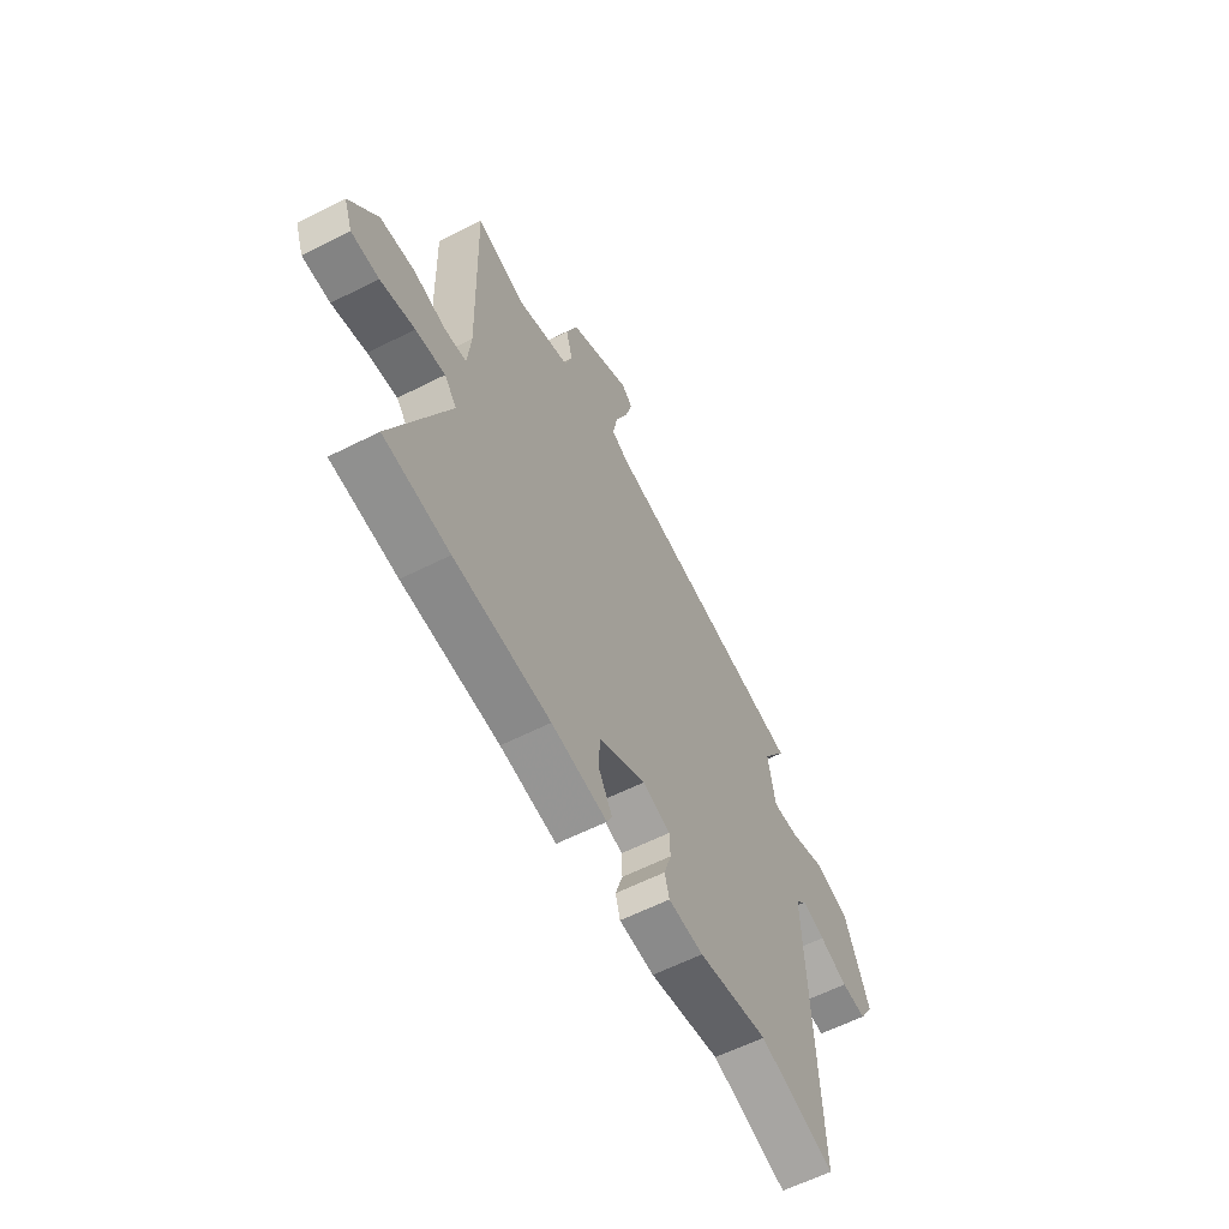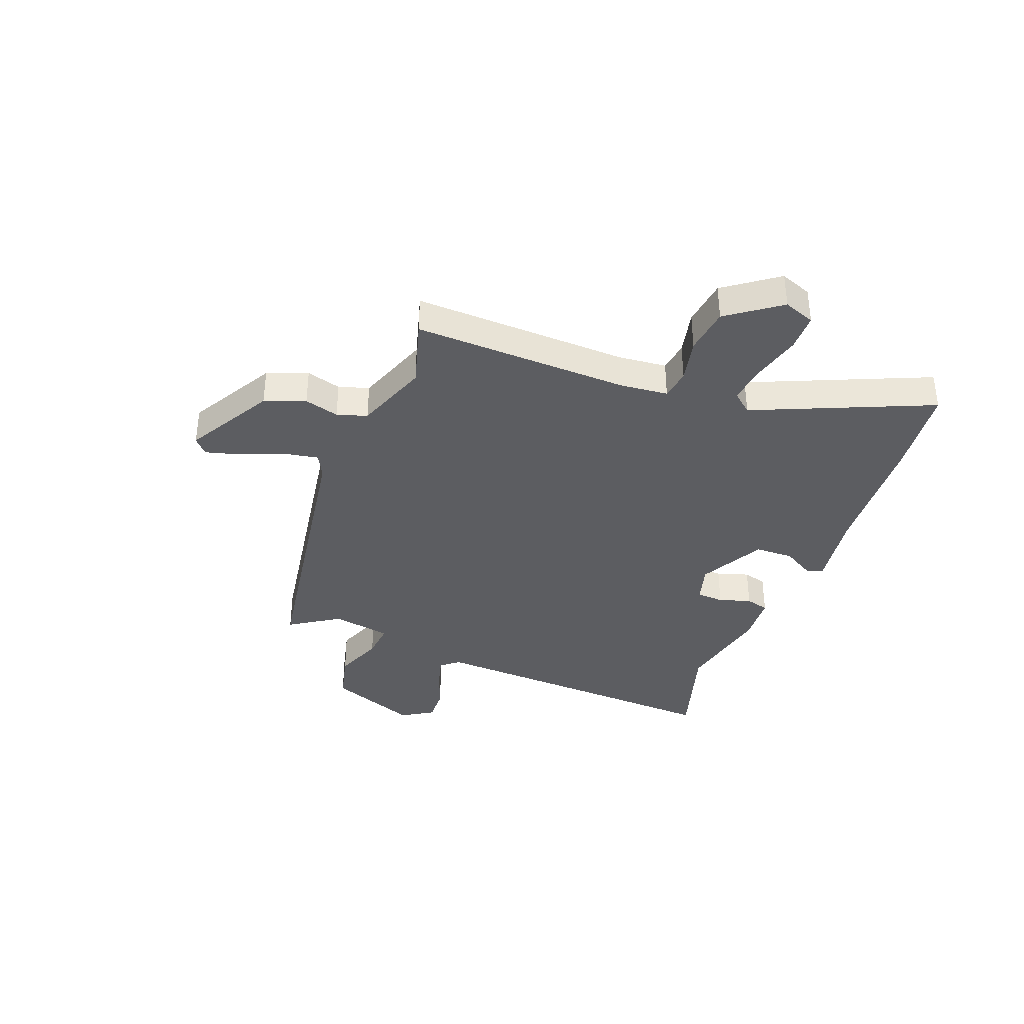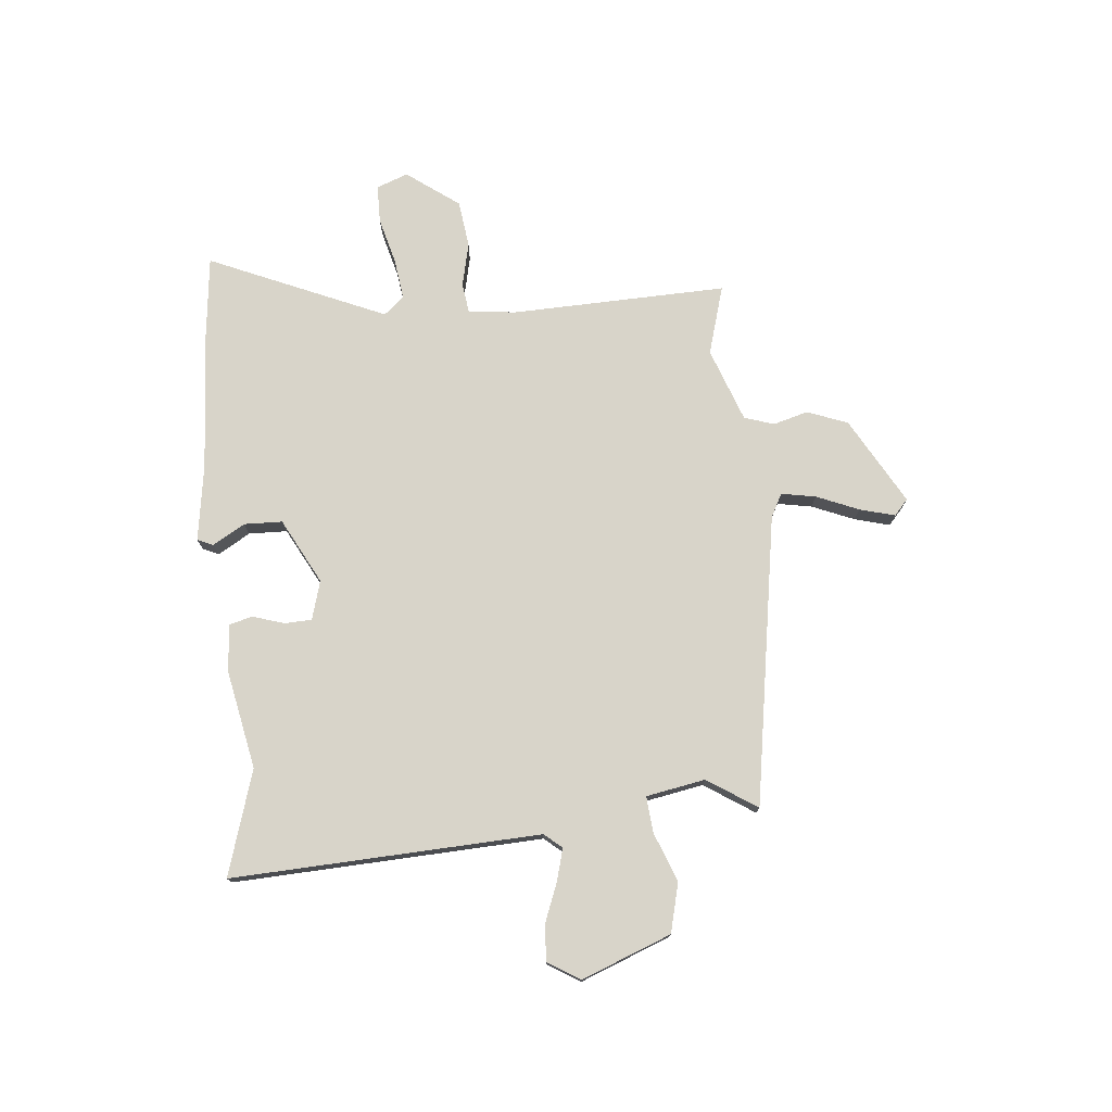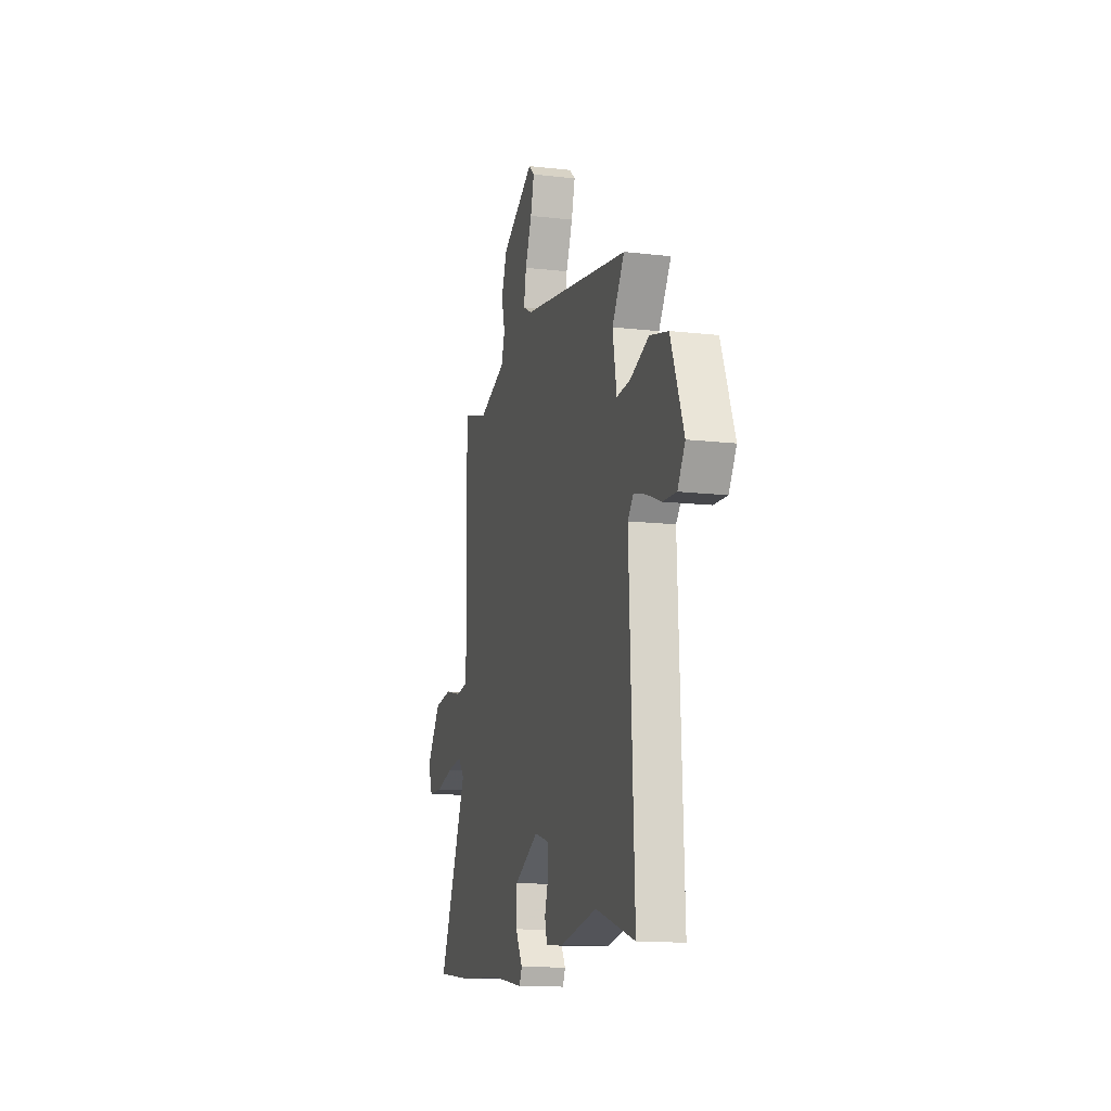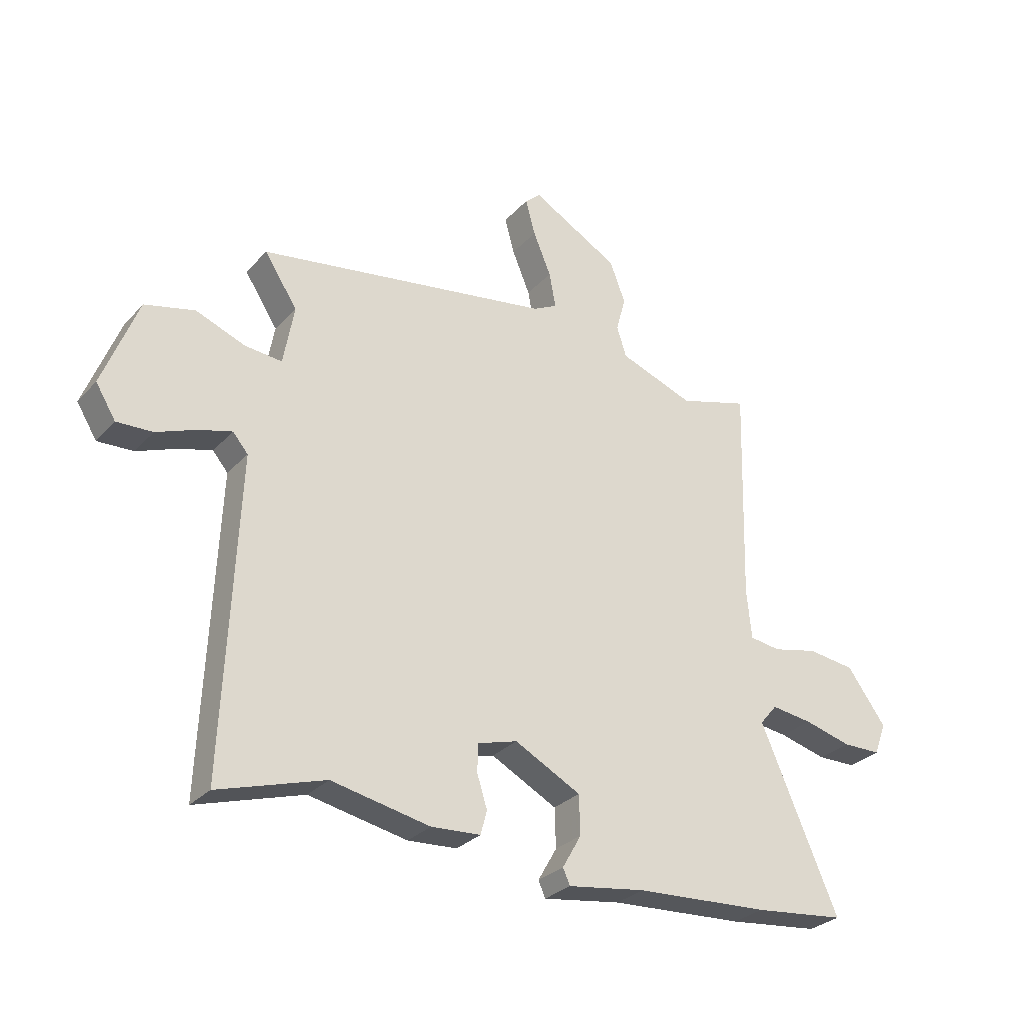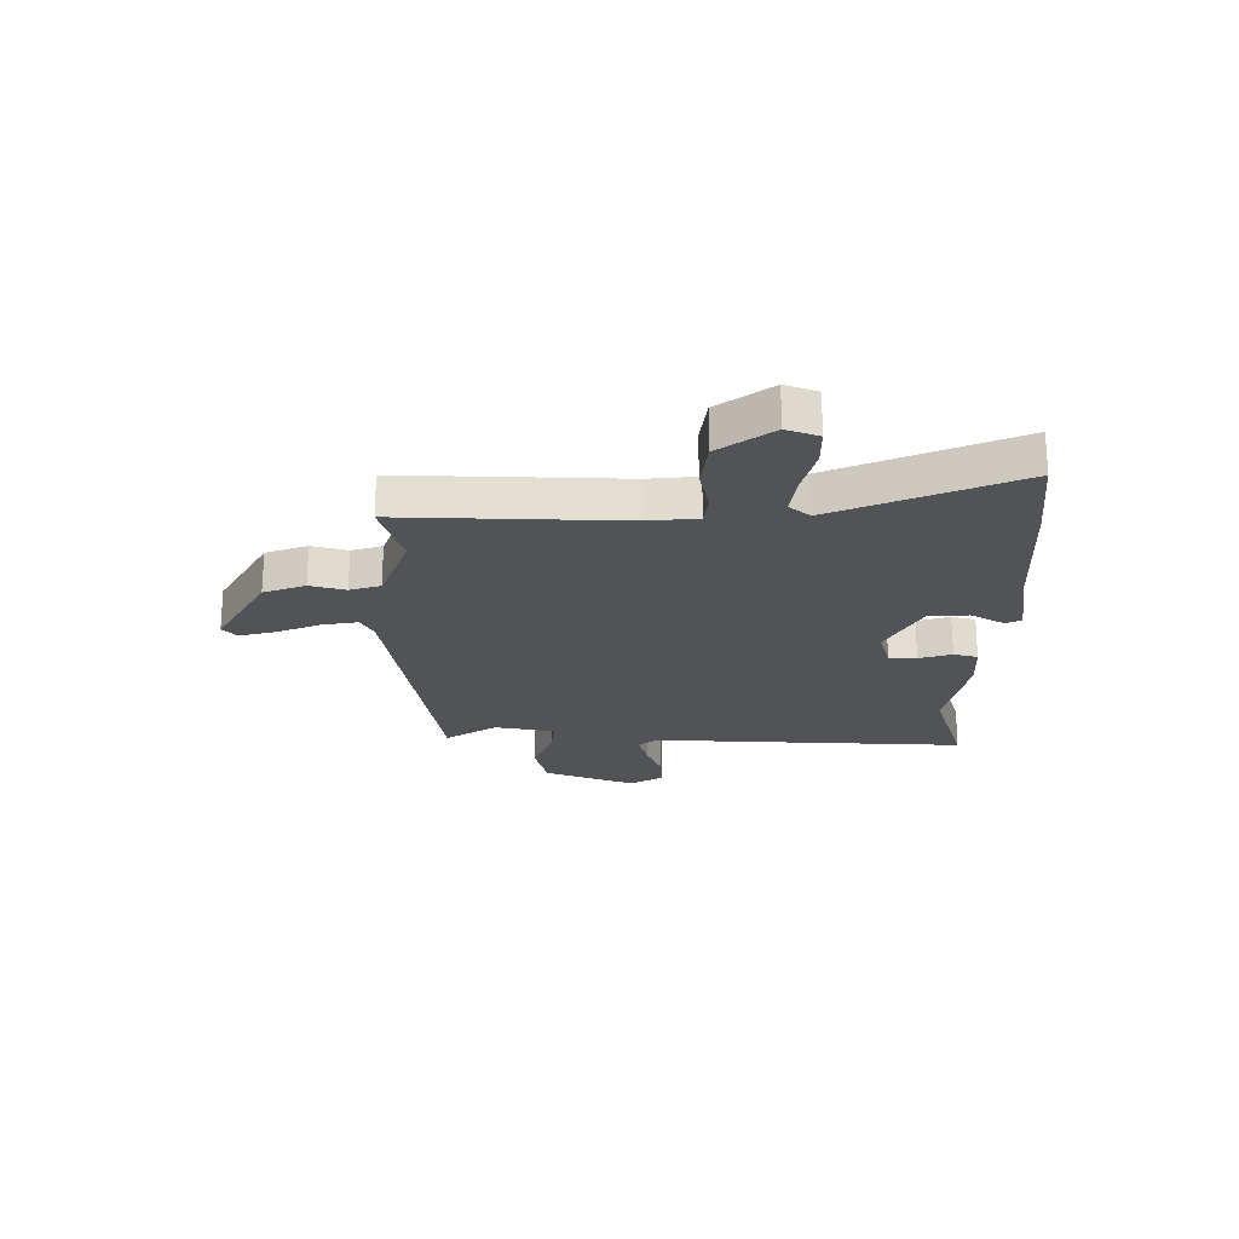
<metadata>
{"format":"obj","ext":"obj","renderer":"f3d","projection":"perspective","resolution":1024,"background":"white","views":[{"elev":-60.3,"azim":117.4,"up":"+Z"},{"elev":-37.0,"azim":68.9,"up":"+Y"},{"elev":75.7,"azim":-95.5,"up":"+Y"},{"elev":-13.3,"azim":-104.7,"up":"+Z"},{"elev":-29.2,"azim":-33.5,"up":"+Z"},{"elev":-22.0,"azim":89.6,"up":"+Y"}]}
</metadata>
<code>
v 0.631 0.07 -0.485
v 0.462 0.07 -0.504
v 0.214 0.07 -0.519
v 0.07 0.07 -0.541
v 0.057 0.07 -0.512
v 0.092 0.07 -0.451
v 0.09 0.07 -0.379
v -0.032 0.07 -0.315
v -0.105 0.07 -0.336
v -0.107 0.07 -0.387
v -0.088 0.07 -0.447
v -0.1 0.07 -0.491
v -0.191 0.07 -0.497
v -0.373 0.07 -0.461
v -0.57 0.07 -0.522
v -0.545 0.07 0.057
v -0.573 0.07 0.09
v -0.634 0.07 0.073
v -0.708 0.07 0.044
v -0.774 0.07 0.041
v -0.811 0.07 0.101
v -0.746 0.07 0.269
v -0.654 0.07 0.292
v -0.562 0.07 0.257
v -0.494 0.07 0.251
v -0.474 0.07 0.362
v -0.535 0.07 0.455
v 0.01 0.07 0.544
v 0.054 0.07 0.567
v 0.042 0.07 0.632
v 0.009 0.07 0.711
v -0.009 0.07 0.777
v 0.02 0.07 0.803
v 0.182 0.07 0.712
v 0.211 0.07 0.636
v 0.193 0.07 0.571
v 0.211 0.07 0.515
v 0.349 0.07 0.465
v 0.478 0.07 0.503
v 0.467 0.07 0.1
v 0.476 0.07 0.009
v 0.533 0.07 0.001
v 0.616 0.07 0.02
v 0.704 0.07 0.009
v 0.776 0.07 -0.089
v 0.754 0.07 -0.148
v 0.683 0.07 -0.149
v 0.595 0.07 -0.126
v 0.519 0.07 -0.116
v 0.487 0.07 -0.154
v 0.631 0 -0.485
v 0.462 0 -0.504
v 0.214 0 -0.519
v 0.07 0 -0.541
v 0.057 0 -0.512
v 0.092 0 -0.451
v 0.09 0 -0.379
v -0.032 0 -0.315
v -0.105 0 -0.336
v -0.107 0 -0.387
v -0.088 0 -0.447
v -0.1 0 -0.491
v -0.191 0 -0.497
v -0.373 0 -0.461
v -0.57 0 -0.522
v -0.545 0 0.057
v -0.573 0 0.09
v -0.634 0 0.073
v -0.708 0 0.044
v -0.774 0 0.041
v -0.811 0 0.101
v -0.746 0 0.269
v -0.654 0 0.292
v -0.562 0 0.257
v -0.494 0 0.251
v -0.474 0 0.362
v -0.535 0 0.455
v 0.01 0 0.544
v 0.054 0 0.567
v 0.042 0 0.632
v 0.009 0 0.711
v -0.009 0 0.777
v 0.02 0 0.803
v 0.182 0 0.712
v 0.211 0 0.636
v 0.193 0 0.571
v 0.211 0 0.515
v 0.349 0 0.465
v 0.478 0 0.503
v 0.467 0 0.1
v 0.476 0 0.009
v 0.533 0 0.001
v 0.616 0 0.02
v 0.704 0 0.009
v 0.776 0 -0.089
v 0.754 0 -0.148
v 0.683 0 -0.149
v 0.595 0 -0.126
v 0.519 0 -0.116
v 0.487 0 -0.154
f 45 46 47 48
f 45 48 49
f 42 43 44 45
f 41 42 45 49
f 38 39 40
f 37 38 40 41
f 33 34 35 36
f 33 36 37
f 30 31 32 33
f 29 30 33 37
f 28 29 37 41
f 26 27 28 41
f 21 22 23 24
f 21 24 25
f 18 19 20 21
f 17 18 21 25
f 16 17 25
f 14 15 16 25
f 10 11 12 13
f 9 10 13 14
f 3 4 5 6
f 3 6 7
f 50 1 2 3
f 50 3 7
f 49 50 7 8
f 41 49 8 9
f 25 26 41
f 9 14 25 41
f 98 97 96 95
f 99 98 95
f 95 94 93 92
f 99 95 92 91
f 90 89 88
f 91 90 88 87
f 86 85 84 83
f 87 86 83
f 83 82 81 80
f 87 83 80 79
f 91 87 79 78
f 91 78 77 76
f 74 73 72 71
f 75 74 71
f 71 70 69 68
f 75 71 68 67
f 75 67 66
f 75 66 65 64
f 63 62 61 60
f 64 63 60 59
f 56 55 54 53
f 57 56 53
f 53 52 51 100
f 57 53 100
f 58 57 100 99
f 59 58 99 91
f 91 76 75
f 91 75 64 59
f 1 51 52 2
f 2 52 53 3
f 3 53 54 4
f 4 54 55 5
f 5 55 56 6
f 6 56 57 7
f 7 57 58 8
f 8 58 59 9
f 9 59 60 10
f 10 60 61 11
f 11 61 62 12
f 12 62 63 13
f 13 63 64 14
f 14 64 65 15
f 15 65 66 16
f 16 66 67 17
f 17 67 68 18
f 18 68 69 19
f 19 69 70 20
f 20 70 71 21
f 21 71 72 22
f 22 72 73 23
f 23 73 74 24
f 24 74 75 25
f 25 75 76 26
f 26 76 77 27
f 27 77 78 28
f 28 78 79 29
f 29 79 80 30
f 30 80 81 31
f 31 81 82 32
f 32 82 83 33
f 33 83 84 34
f 34 84 85 35
f 35 85 86 36
f 36 86 87 37
f 37 87 88 38
f 38 88 89 39
f 39 89 90 40
f 40 90 91 41
f 41 91 92 42
f 42 92 93 43
f 43 93 94 44
f 44 94 95 45
f 45 95 96 46
f 46 96 97 47
f 47 97 98 48
f 48 98 99 49
f 49 99 100 50
f 50 100 51 1

</code>
